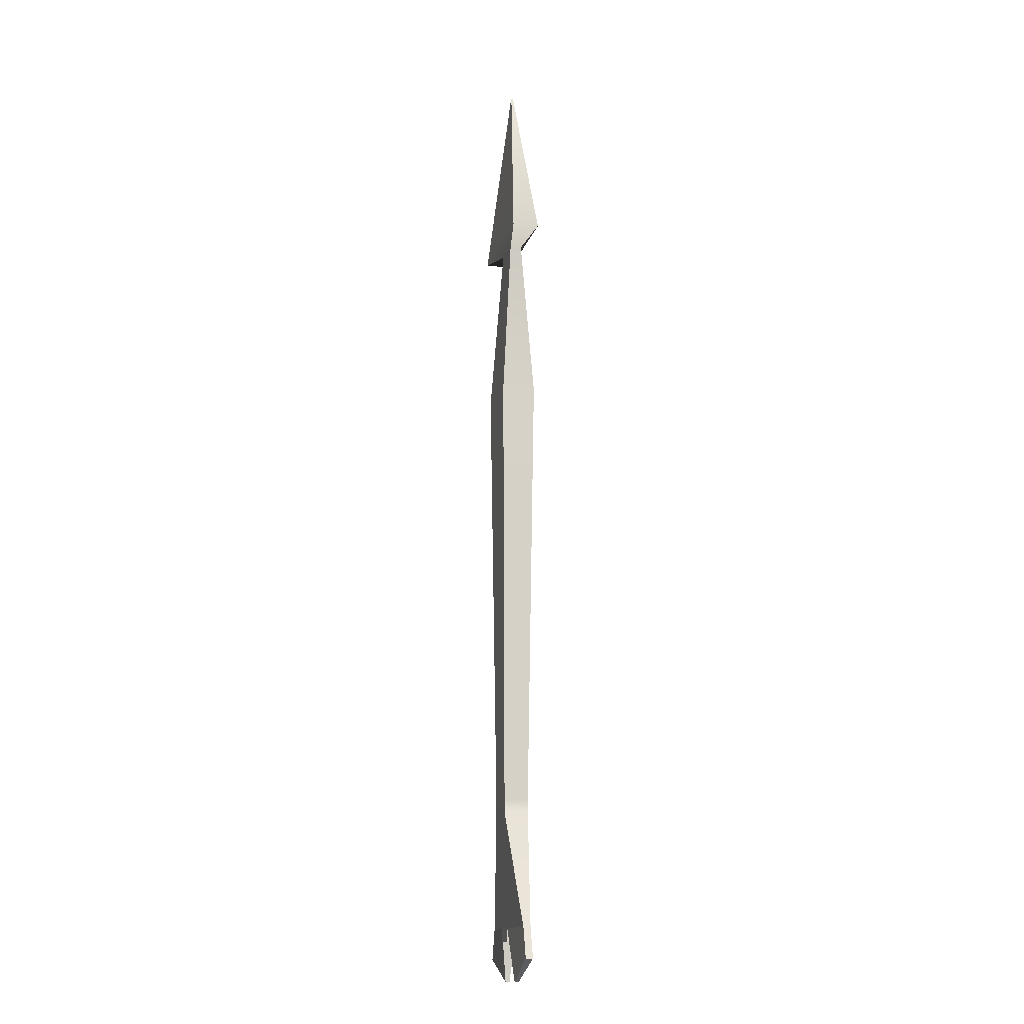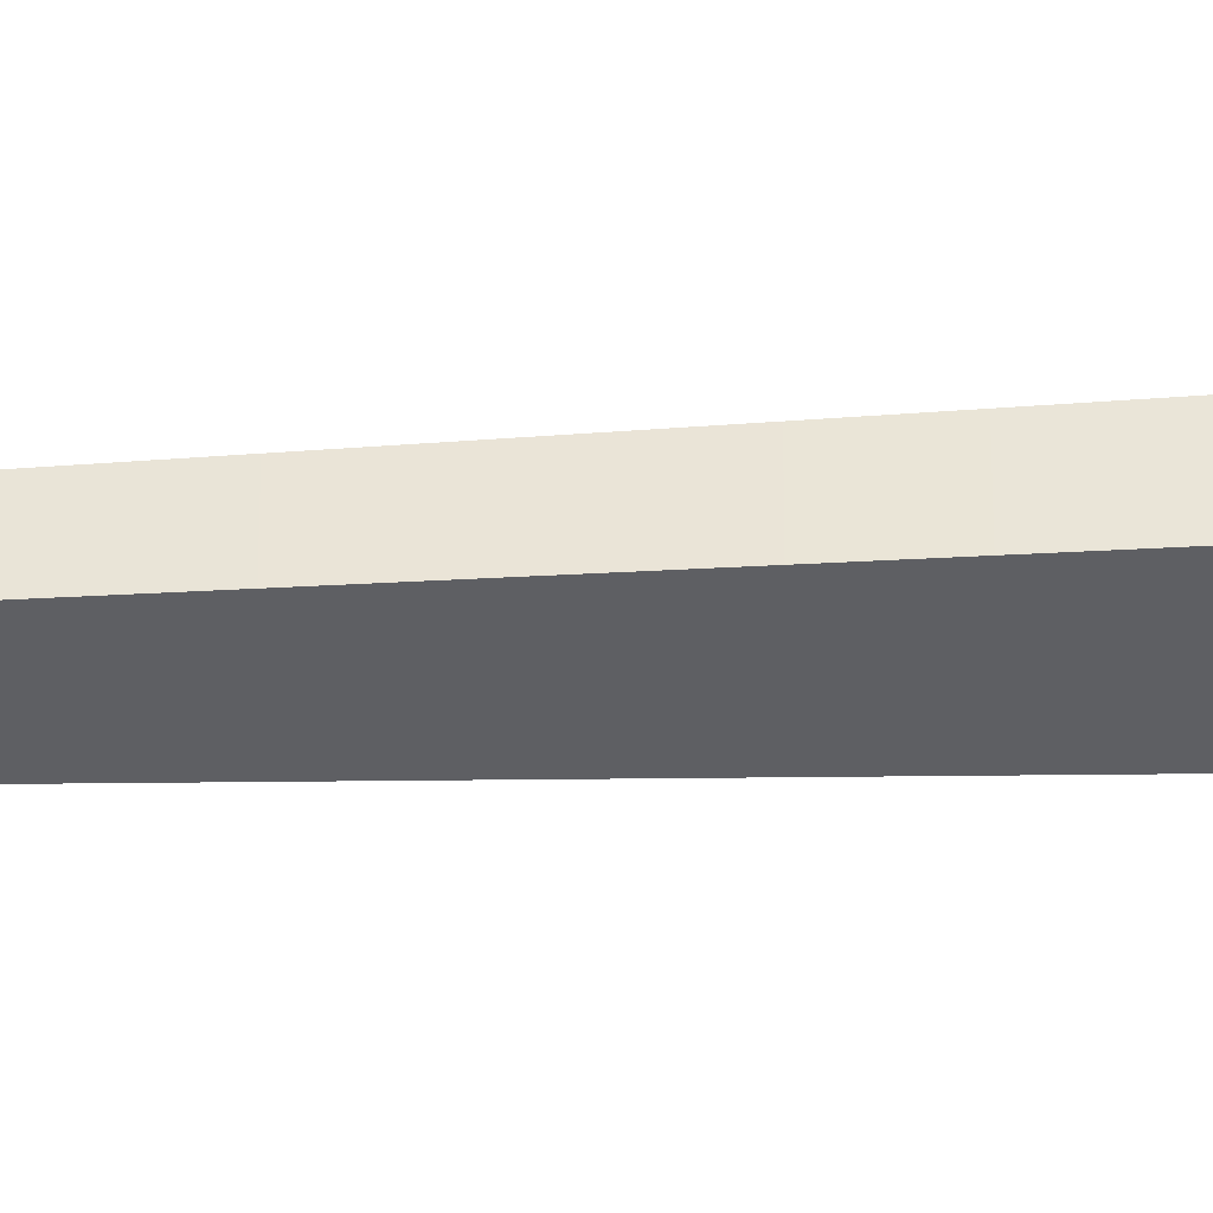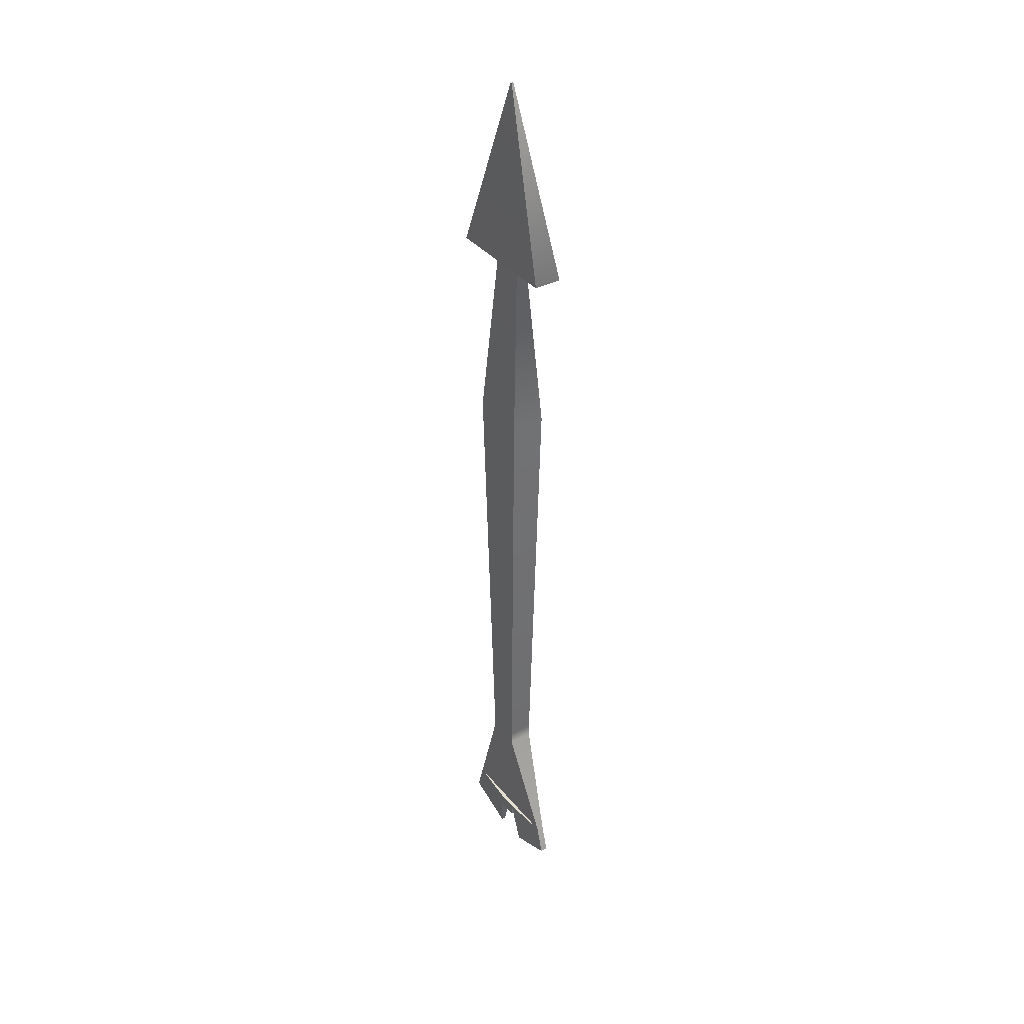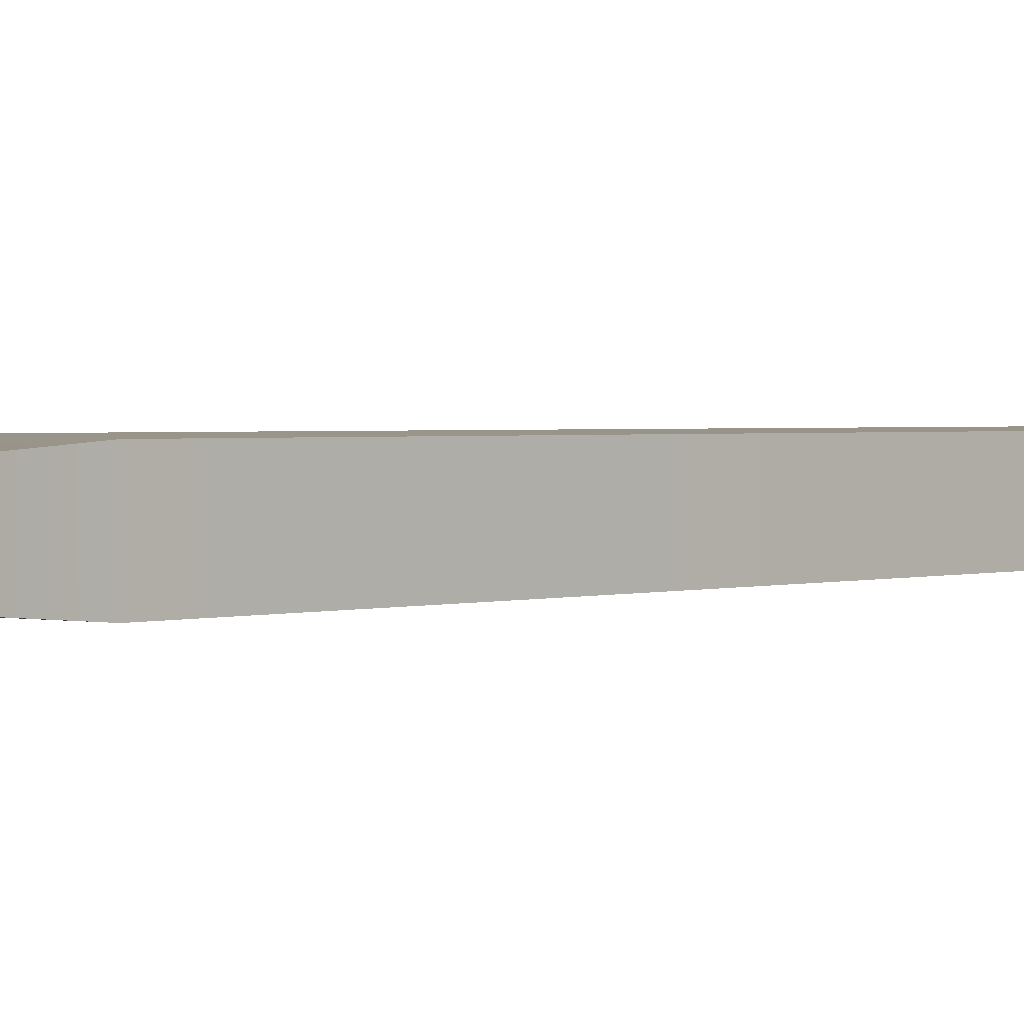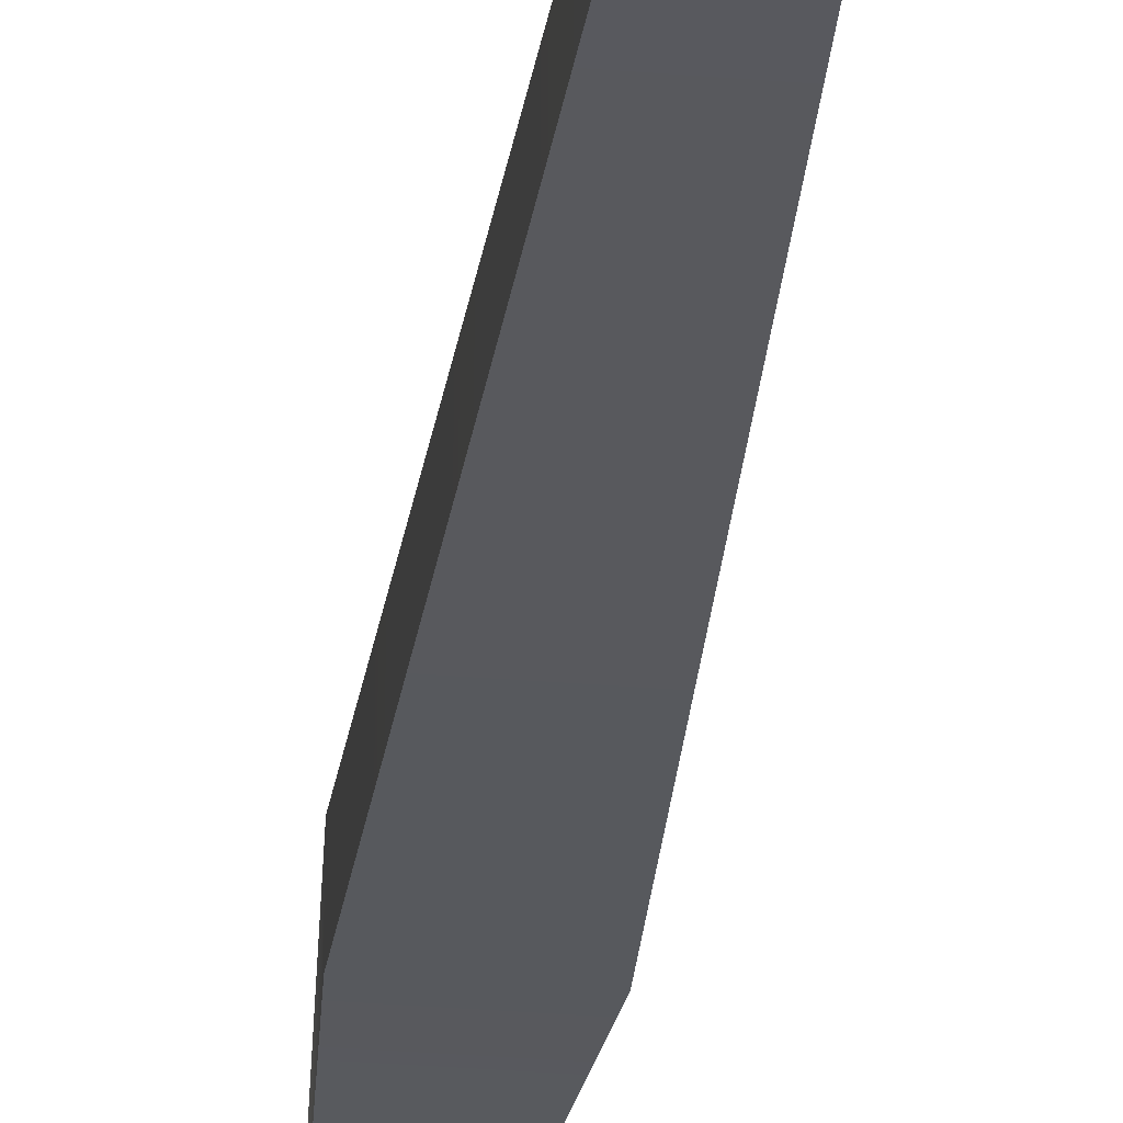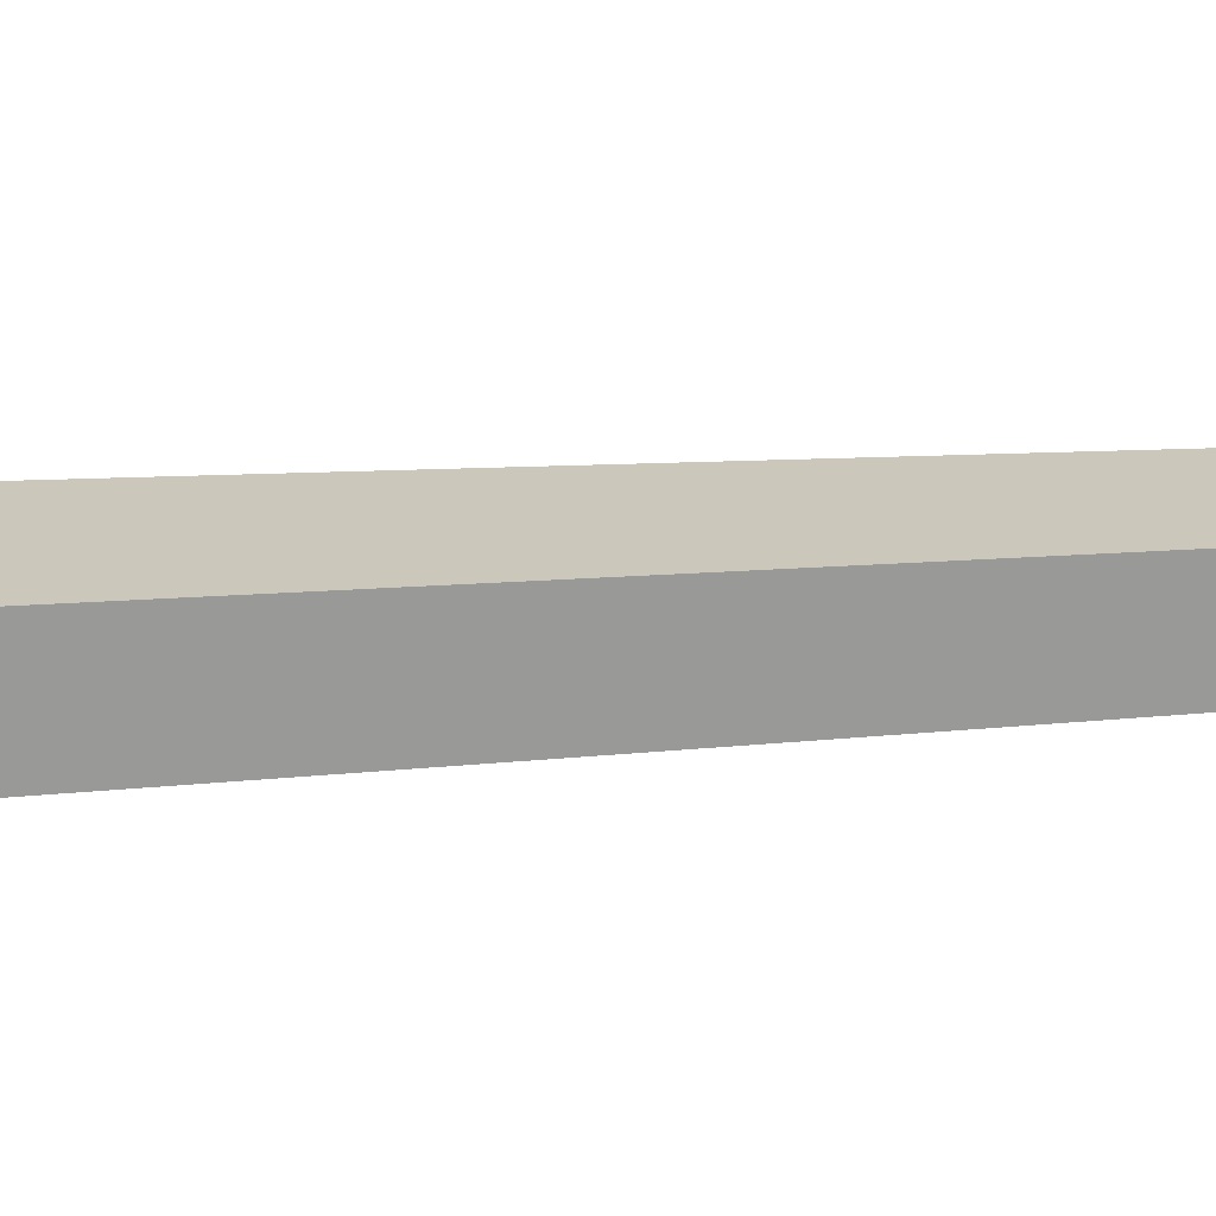
<metadata>
{"format":"obj","ext":"obj","renderer":"f3d","projection":"perspective","resolution":1024,"background":"white","views":[{"elev":-14.7,"azim":75.8,"up":"+Y"},{"elev":-41.8,"azim":93.0,"up":"+Z"},{"elev":36.8,"azim":-124.0,"up":"+Y"},{"elev":1.8,"azim":-134.6,"up":"+Z"},{"elev":-30.0,"azim":-7.0,"up":"+Z"},{"elev":21.6,"azim":-97.5,"up":"+Z"}]}
</metadata>
<code>
g default
v -0.1472 -1.108 0.008869
v 0.1472 -1.108 0.008869
v -0.04268 -0.8255 0.03007
v 0.04268 -0.8255 0.03007
v -0.04268 -0.7931 0.03007
v 0.04268 -0.7931 0.03007
v -0.07138 0.283 0.04172
v 0.07138 0.283 0.04172
v -0.04124 0.6992 0.01424
v 0.04124 0.6992 0.01424
v -0.149 0.7183 0.03353
v 0.149 0.7183 0.03353
v -0.001958 1.164 0.002244
v 0.001958 1.164 0.002244
v -0.001958 1.164 -0.002244
v 0.001958 1.164 -0.002244
v -0.149 0.7183 -0.03353
v 0.149 0.7183 -0.03353
v -0.04124 0.6992 -0.01424
v 0.04124 0.6992 -0.01424
v -0.07138 0.283 -0.04172
v 0.07138 0.283 -0.04172
v -0.04268 -0.7931 -0.03007
v 0.04268 -0.7931 -0.03007
v -0.04268 -0.8255 -0.03007
v 0.04268 -0.8255 -0.03007
v -0.1472 -1.108 -0.008869
v 0.1472 -1.108 -0.008869
v -0.02661 -1.108 -0.01888
v 0.02661 -1.108 -0.01888
v 0.02661 -1.108 0.01888
v -0.02661 -1.108 0.01888
v 0.1692 -1.182 -0.008869
v 0.1692 -1.182 0.008869
v 0.04555 -1.237 0.004935
v 0.04555 -1.237 -0.004935
v -0.1692 -1.182 -0.008869
v -0.1692 -1.182 0.008869
v -0.04555 -1.237 -0.004935
v -0.04555 -1.237 0.004935
v -0.02661 -1.141 -0.01888
v 0.02661 -1.141 -0.01888
v 0.02661 -1.141 0.01888
v -0.02661 -1.141 0.01888
g pCube1
f 1 2 4 3
f 3 4 6 5
f 5 6 8 7
f 7 8 10 9
f 9 10 12 11
f 11 12 14 13
f 13 14 16 15
f 15 16 18 17
f 17 18 20 19
f 19 20 22 21
f 21 22 24 23
f 23 24 26 25
f 25 26 28 27
f 41 42 43 44
f 2 28 26 4
f 4 26 24 6
f 6 24 22 8
f 8 22 20 10
f 10 20 18 12
f 12 18 16 14
f 27 1 3 25
f 25 3 5 23
f 23 5 7 21
f 21 7 9 19
f 19 9 11 17
f 17 11 13 15
f 27 28 30 29
f 33 34 35 36
f 2 1 32 31
f 38 37 39 40
f 28 2 34 33
f 2 31 35 34
f 31 30 36 35
f 30 28 33 36
f 1 27 37 38
f 27 29 39 37
f 29 32 40 39
f 32 1 38 40
f 29 30 42 41
f 30 31 43 42
f 31 32 44 43
f 32 29 41 44

</code>
